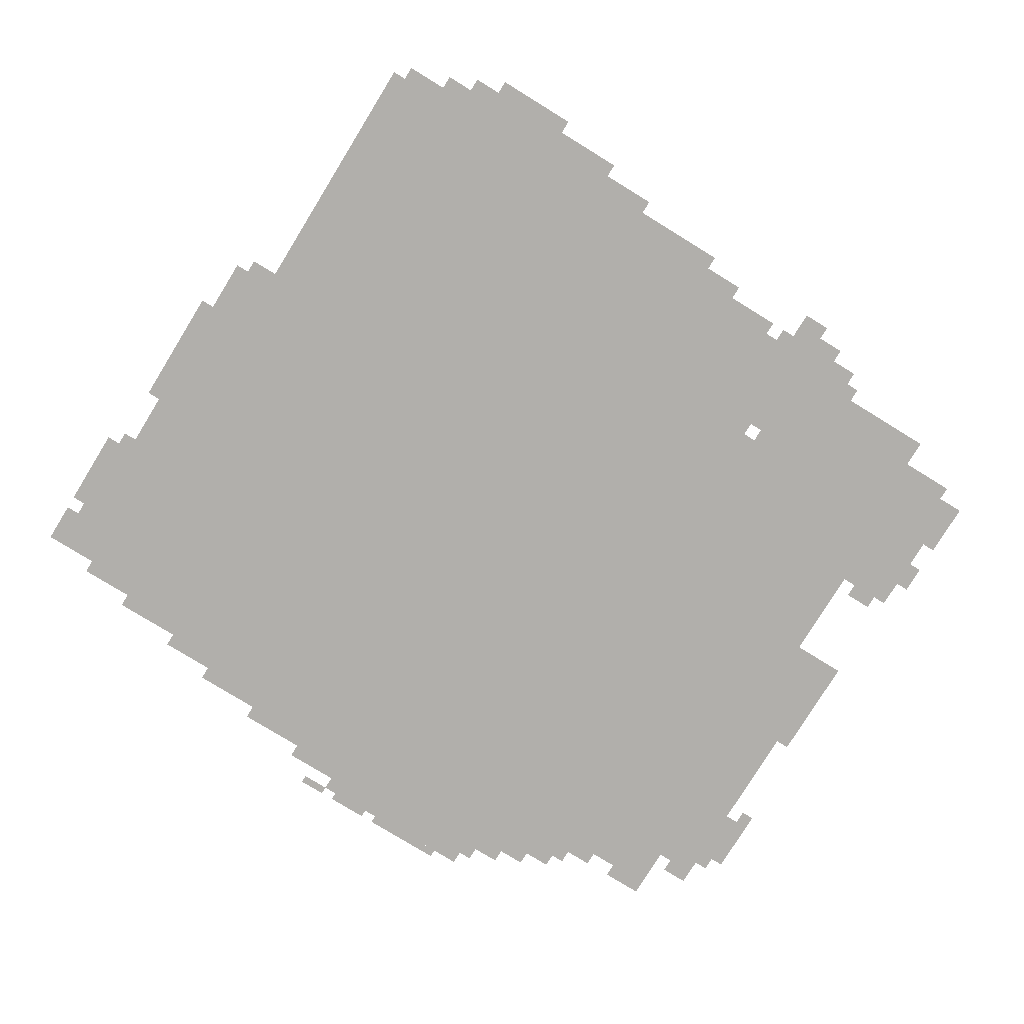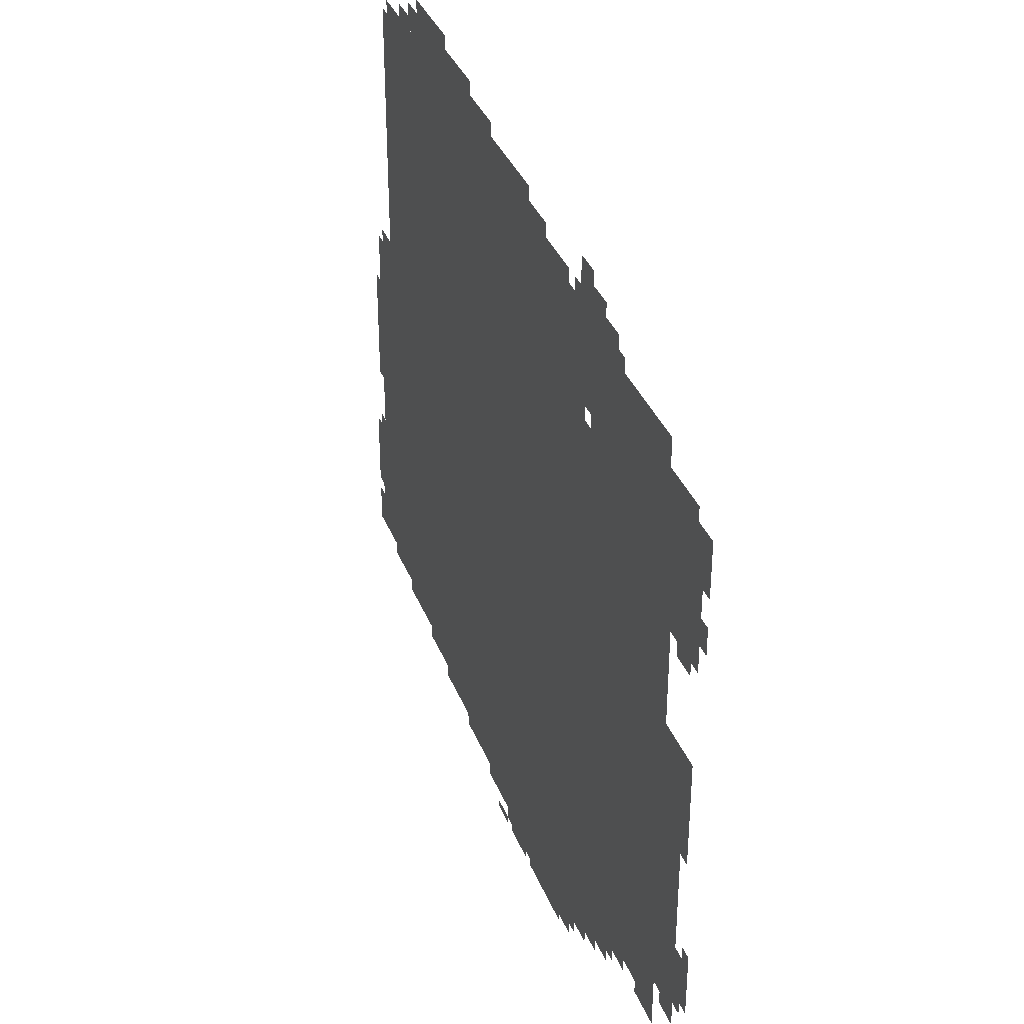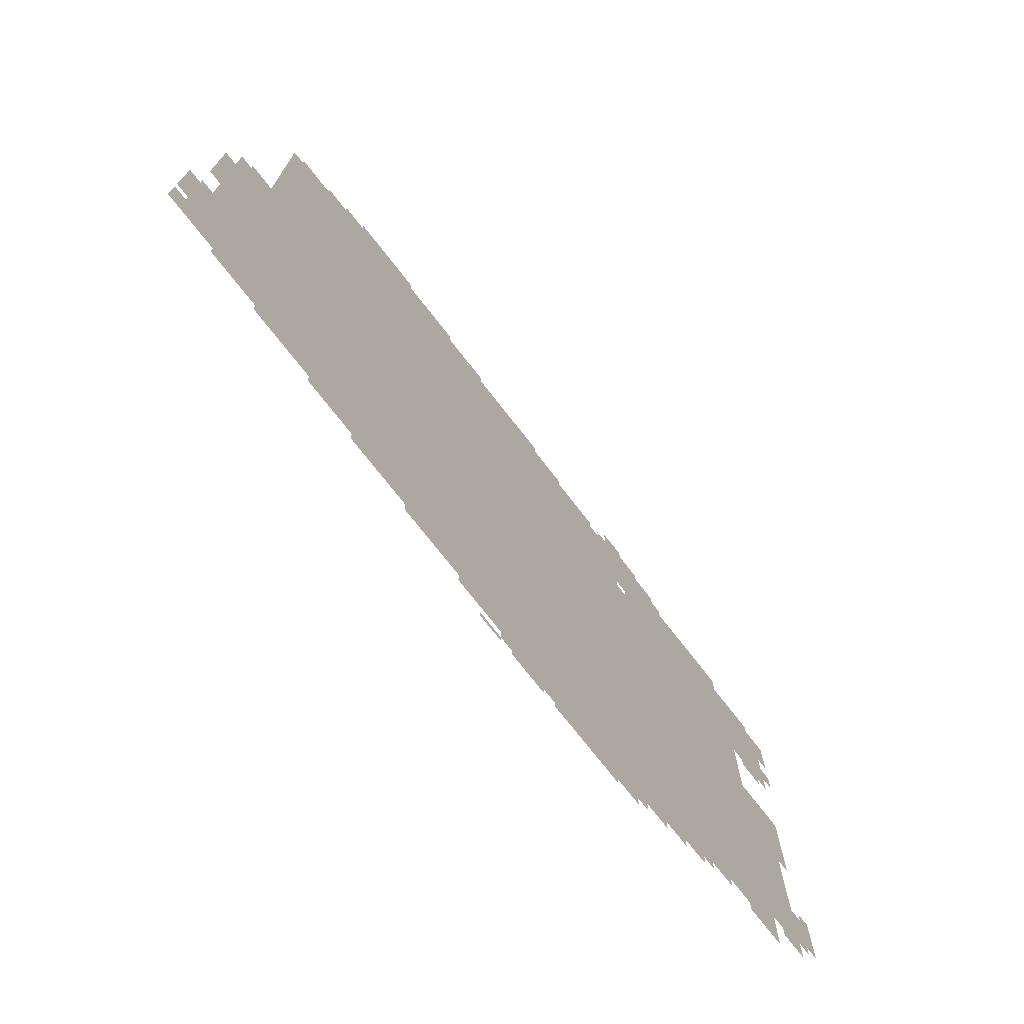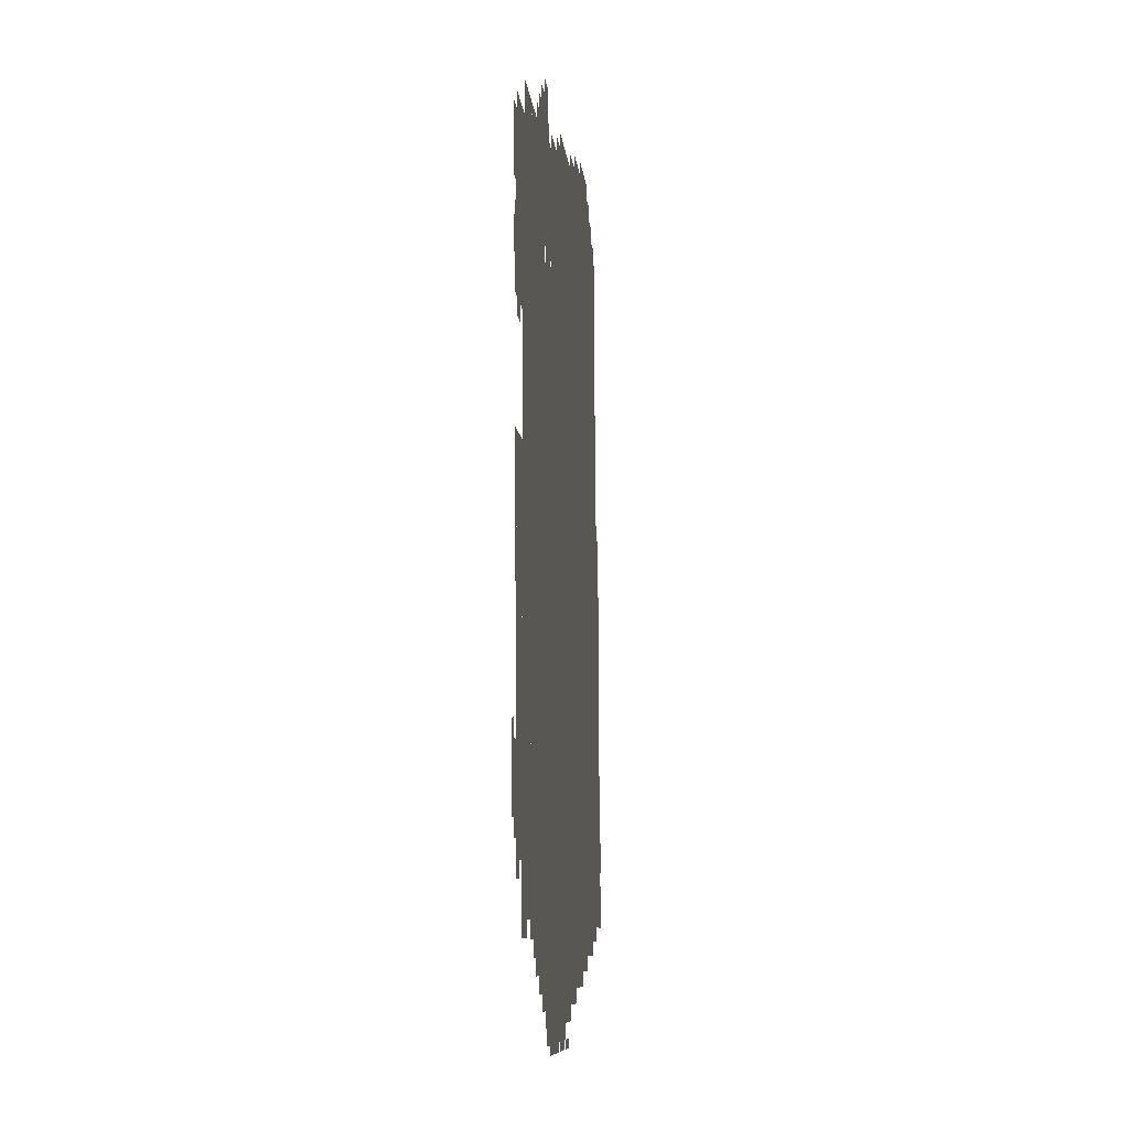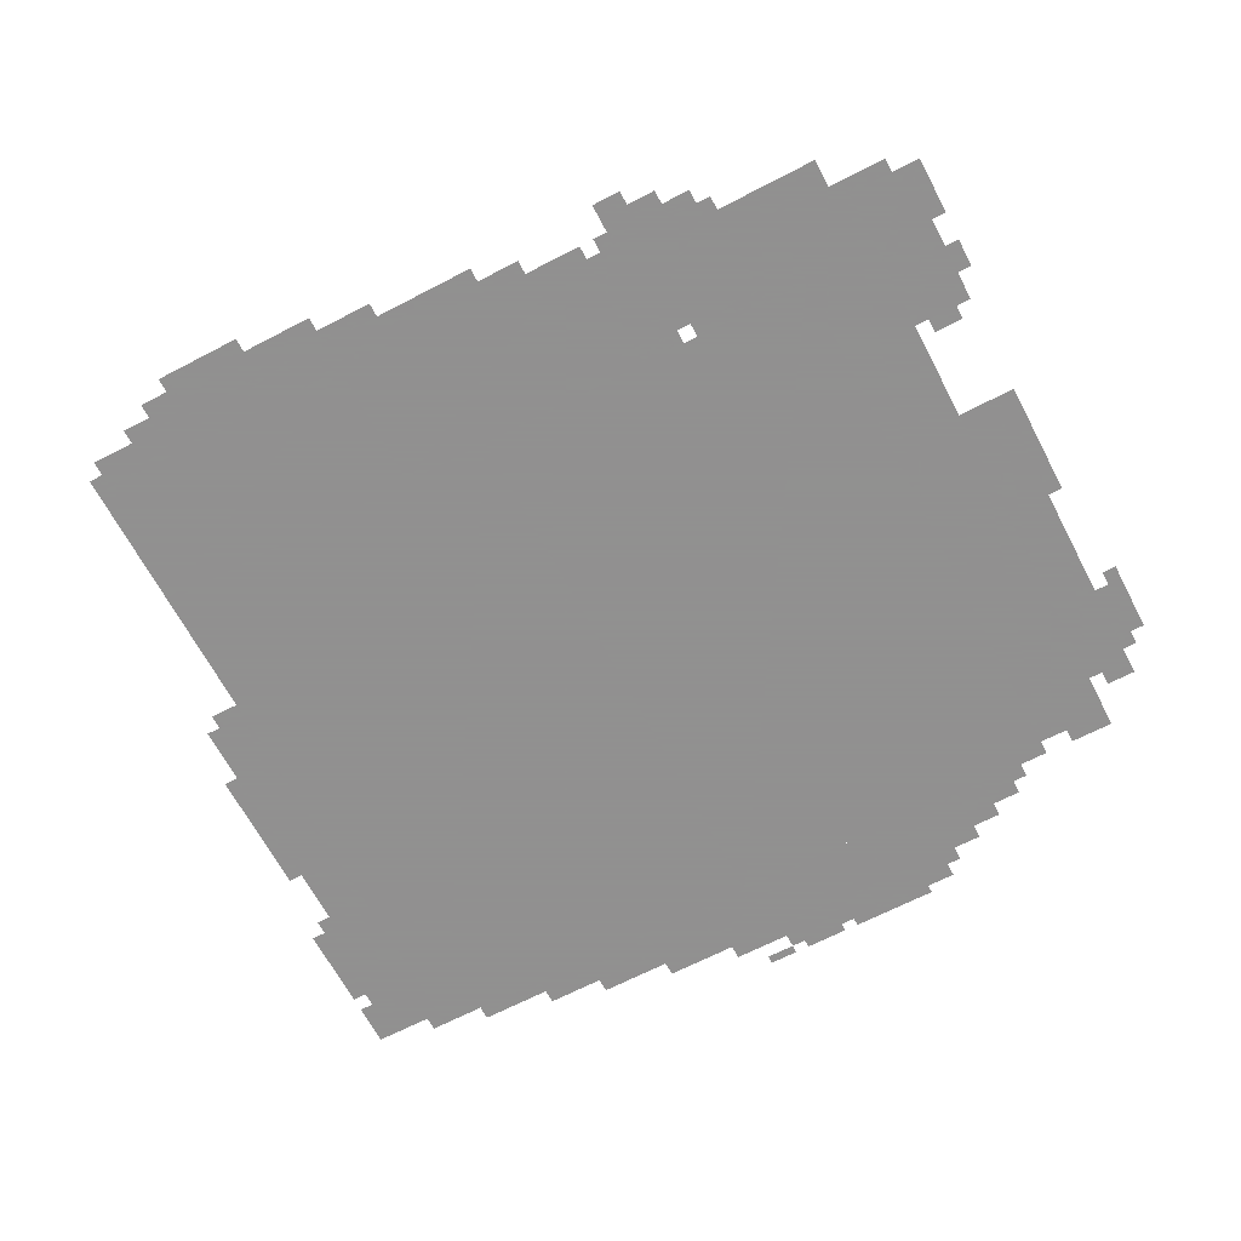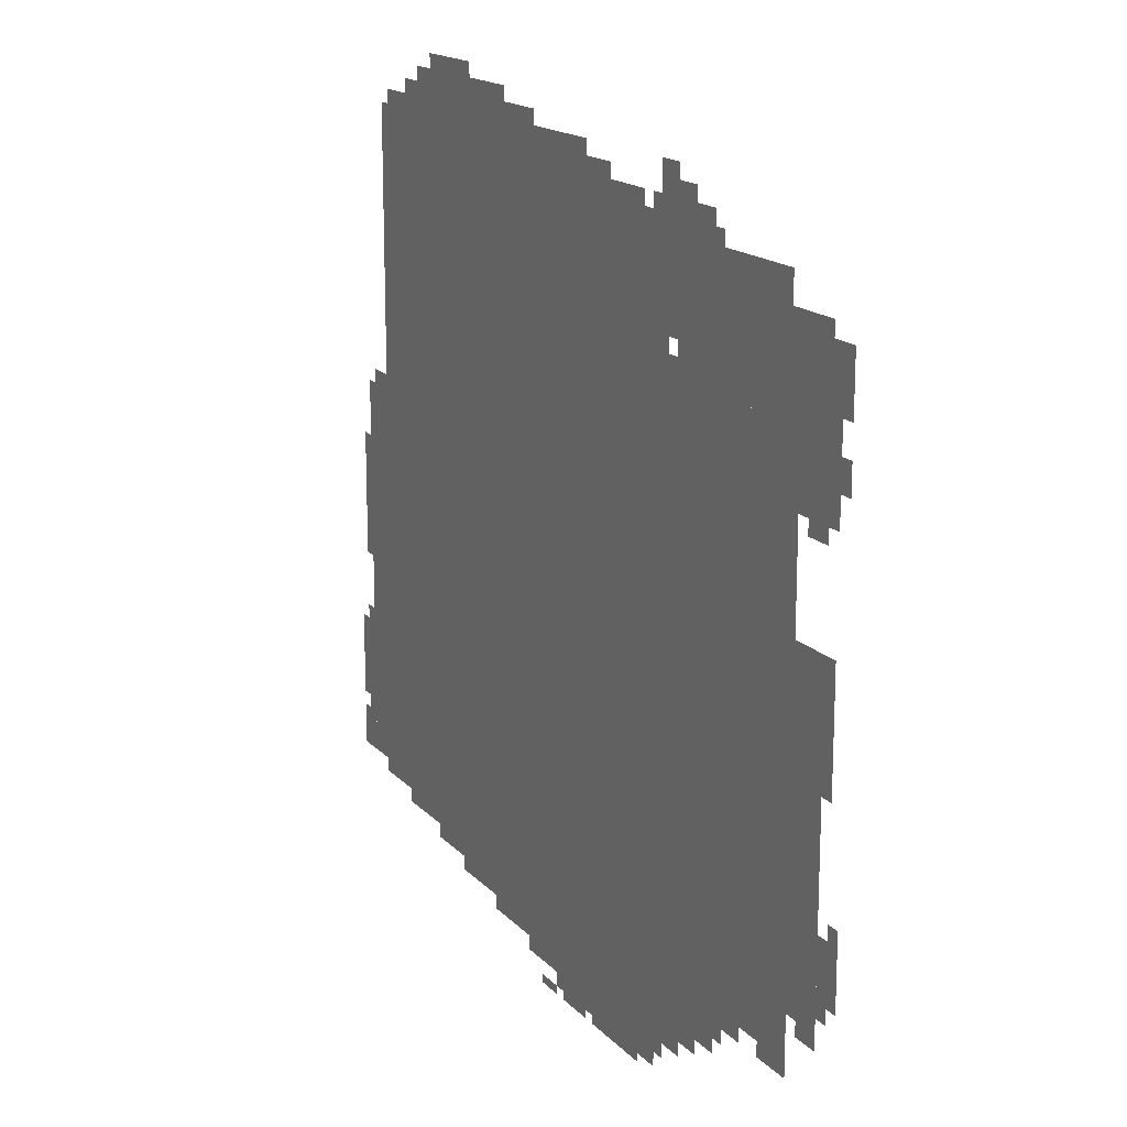
<metadata>
{"format":"obj","ext":"obj","renderer":"f3d","projection":"perspective","resolution":1024,"background":"white","views":[{"elev":-78.2,"azim":148.4,"up":"+Z"},{"elev":35.9,"azim":-109.9,"up":"+Y"},{"elev":-74.2,"azim":128.0,"up":"+Y"},{"elev":-8.1,"azim":-85.3,"up":"+Y"},{"elev":-65.8,"azim":-152.3,"up":"+Z"},{"elev":16.4,"azim":-117.4,"up":"+Y"}]}
</metadata>
<code>
g duli_3-mesh
v -160 211 0
v -160 1459 0
v -960 1459 0
v -960 211 0
v -960 211 0
v -960 1459 0
v -1728 1459 0
v -1728 211 0
v -160 1459 0
v -160 1747 0
v -768 1747 0
v -768 1459 0
v -768 1459 0
v -768 1747 0
v -1344 1747 0
v -1344 1459 0
v -1728 915 0
v -1728 1619 0
v -1888 1619 0
v -1888 915 0
v -1728 243 0
v -1728 915 0
v -1888 915 0
v -1888 243 0
v -1344 1491 0
v -1344 1715 0
v -1632 1715 0
v -1632 1491 0
v -704 83 0
v -704 211 0
v -1120 211 0
v -1120 83 0
v -1120 83 0
v -1120 211 0
v -1504 211 0
v -1504 83 0
v -64 243 0
v -64 691 0
v -160 691 0
v -160 243 0
v -64 691 0
v -64 1139 0
v -160 1139 0
v -160 691 0
v -1888 339 0
v -1888 691 0
v -1984 691 0
v -1984 339 0
v -1888 691 0
v -1888 1043 0
v -1984 1043 0
v -1984 691 0
v -192 1747 0
v -192 1811 0
v -672 1811 0
v -672 1747 0
v -672 1747 0
v -672 1811 0
v -1120 1811 0
v -1120 1747 0
v -1632 1459 0
v -1632 1683 0
v -1728 1683 0
v -1728 1459 0
v -1888 1267 0
v -1888 1427 0
v -2016 1427 0
v -2016 1267 0
v -1888 1427 0
v -1888 1587 0
v -2016 1587 0
v -2016 1427 0
v -992 19 0
v -992 83 0
v -1216 83 0
v -1216 19 0
v -352 1811 0
v -352 1875 0
v -576 1875 0
v -576 1811 0
v -576 1811 0
v -576 1875 0
v -768 1875 0
v -768 1811 0
v -1216 19 0
v -1216 83 0
v -1408 83 0
v -1408 19 0
v -416 147 0
v -416 211 0
v -576 211 0
v -576 147 0
v -1408 1715 0
v -1408 1779 0
v -1536 1779 0
v -1536 1715 0
v -1728 1619 0
v -1728 1683 0
v -1856 1683 0
v -1856 1619 0
v -1984 403 0
v -1984 531 0
v -2047 531 0
v -2047 403 0
v -576 147 0
v -576 211 0
v -704 211 0
v -704 147 0
v 0 467 0
v 0 563 0
v -64 563 0
v -64 467 0
v 0 243 0
v 0 339 0
v -64 339 0
v -64 243 0
v -1504 115 0
v -1504 211 0
v -1568 211 0
v -1568 115 0
v 0 371 0
v 0 467 0
v -64 467 0
v -64 371 0
v -32 851 0
v -32 1011 0
v -64 1011 0
v -64 851 0
v -1984 915 0
v -1984 1043 0
v -2016 1043 0
v -2016 915 0
v -32 723 0
v -32 851 0
v -64 851 0
v -64 723 0
v -1568 147 0
v -1568 211 0
v -1632 211 0
v -1632 147 0
v -1984 787 0
v -1984 915 0
v -2016 915 0
v -2016 787 0
v -1472 1459 0
v -1472 1491 0
v -1568 1491 0
v -1568 1459 0
v -256 179 0
v -256 211 0
v -352 211 0
v -352 179 0
v -544 115 0
v -544 147 0
v -640 147 0
v -640 115 0
v -512 1875 0
v -512 1907 0
v -608 1907 0
v -608 1875 0
v -416 1875 0
v -416 1907 0
v -512 1907 0
v -512 1875 0
v -1152 0 0
v -1152 19 0
v -1248 19 0
v -1248 0 0
v -1248 0 0
v -1248 19 0
v -1344 19 0
v -1344 0 0
v -288 1811 0
v -288 1843 0
v -352 1843 0
v -352 1811 0
v -1408 1779 0
v -1408 1811 0
v -1472 1811 0
v -1472 1779 0
v -1792 211 0
v -1792 243 0
v -1856 243 0
v -1856 211 0
v -1344 1459 0
v -1344 1491 0
v -1408 1491 0
v -1408 1459 0
v -1024 0 0
v -1024 19 0
v -1088 19 0
v -1088 0 0
v -96 1139 0
v -96 1171 0
v -160 1171 0
v -160 1139 0
v -1920 307 0
v -1920 339 0
v -1984 339 0
v -1984 307 0
v -928 0 0
v -928 19 0
v -992 19 0
v -992 0 0
v -1536 1715 0
v -1536 1747 0
v -1600 1747 0
v -1600 1715 0
v -2016 1331 0
v -2016 1395 0
v -2047 1395 0
v -2047 1331 0
v -1920 1235 0
v -1920 1267 0
v -1984 1267 0
v -1984 1235 0
v -1888 1587 0
v -1888 1619 0
v -1952 1619 0
v -1952 1587 0
v -2016 1523 0
v -2016 1587 0
v -2047 1587 0
v -2047 1523 0
v -2016 1459 0
v -2016 1523 0
v -2047 1523 0
v -2047 1459 0
v -864 51 0
v -864 83 0
v -928 83 0
v -928 51 0
v -832 1811 0
v -832 1843 0
v -896 1843 0
v -896 1811 0
v -1568 1459 0
v -1568 1491 0
v -1632 1491 0
v -1632 1459 0
v -352 179 0
v -352 211 0
v -416 211 0
v -416 179 0
v -640 115 0
v -640 147 0
v -704 147 0
v -704 115 0
v -768 1811 0
v -768 1843 0
v -832 1843 0
v -832 1811 0
v -1120 1747 0
v -1120 1779 0
v -1184 1779 0
v -1184 1747 0
v -928 51 0
v -928 83 0
v -992 83 0
v -992 51 0
v -1408 51 0
v -1408 83 0
v -1440 83 0
v -1440 51 0
v -32 563 0
v -32 595 0
v -64 595 0
v -64 563 0
v -2016 531 0
v -2016 563 0
v -2047 563 0
v -2047 531 0
v -128 211 0
v -128 243 0
v -160 243 0
v -160 211 0
v -32 339 0
v -32 371 0
v -64 371 0
v -64 339 0
v -1632 179 0
v -1632 211 0
v -1664 211 0
v -1664 179 0
v -1984 371 0
v -1984 403 0
v -2016 403 0
v -2016 371 0
v -1856 211 0
v -1856 243 0
v -1888 243 0
v -1888 211 0
v -1408 1459 0
v -1408 1491 0
v -1440 1491 0
v -1440 1459 0
v -1184 1747 0
v -1184 1779 0
v -1216 1779 0
v -1216 1747 0
v -1088 0 0
v -1088 19 0
v -1120 19 0
v -1120 0 0
v -1376 1715 0
v -1376 1747 0
v -1408 1747 0
v -1408 1715 0
v -160 1747 0
v -160 1779 0
v -192 1779 0
v -192 1747 0
v -1952 1587 0
v -1952 1619 0
v -1984 1619 0
v -1984 1587 0
g duli_3-mesh_0
f 3 2 1
f 1 4 3
f 7 6 5
f 5 8 7
f 11 10 9
f 9 12 11
f 15 14 13
f 13 16 15
f 19 18 17
f 17 20 19
f 23 22 21
f 21 24 23
f 27 26 25
f 25 28 27
f 31 30 29
f 29 32 31
f 35 34 33
f 33 36 35
f 39 38 37
f 37 40 39
f 43 42 41
f 41 44 43
f 47 46 45
f 45 48 47
f 51 50 49
f 49 52 51
f 55 54 53
f 53 56 55
f 59 58 57
f 57 60 59
f 63 62 61
f 61 64 63
f 67 66 65
f 65 68 67
f 71 70 69
f 69 72 71
f 75 74 73
f 73 76 75
f 79 78 77
f 77 80 79
f 83 82 81
f 81 84 83
f 87 86 85
f 85 88 87
f 91 90 89
f 89 92 91
f 95 94 93
f 93 96 95
f 99 98 97
f 97 100 99
f 103 102 101
f 101 104 103
f 107 106 105
f 105 108 107
f 111 110 109
f 109 112 111
f 115 114 113
f 113 116 115
f 119 118 117
f 117 120 119
f 123 122 121
f 121 124 123
f 127 126 125
f 125 128 127
f 131 130 129
f 129 132 131
f 135 134 133
f 133 136 135
f 139 138 137
f 137 140 139
f 143 142 141
f 141 144 143
f 147 146 145
f 145 148 147
f 151 150 149
f 149 152 151
f 155 154 153
f 153 156 155
f 159 158 157
f 157 160 159
f 163 162 161
f 161 164 163
f 167 166 165
f 165 168 167
f 171 170 169
f 169 172 171
f 175 174 173
f 173 176 175
f 179 178 177
f 177 180 179
f 183 182 181
f 181 184 183
f 187 186 185
f 185 188 187
f 191 190 189
f 189 192 191
f 195 194 193
f 193 196 195
f 199 198 197
f 197 200 199
f 203 202 201
f 201 204 203
f 207 206 205
f 205 208 207
f 211 210 209
f 209 212 211
f 215 214 213
f 213 216 215
f 219 218 217
f 217 220 219
f 223 222 221
f 221 224 223
f 227 226 225
f 225 228 227
f 231 230 229
f 229 232 231
f 235 234 233
f 233 236 235
f 239 238 237
f 237 240 239
f 243 242 241
f 241 244 243
f 247 246 245
f 245 248 247
f 251 250 249
f 249 252 251
f 255 254 253
f 253 256 255
f 259 258 257
f 257 260 259
f 263 262 261
f 261 264 263
f 267 266 265
f 265 268 267
f 271 270 269
f 269 272 271
f 275 274 273
f 273 276 275
f 279 278 277
f 277 280 279
f 283 282 281
f 281 284 283
f 287 286 285
f 285 288 287
f 291 290 289
f 289 292 291
f 295 294 293
f 293 296 295
f 299 298 297
f 297 300 299
f 303 302 301
f 301 304 303
f 307 306 305
f 305 308 307
f 311 310 309
f 309 312 311
f 315 314 313
f 313 316 315

</code>
